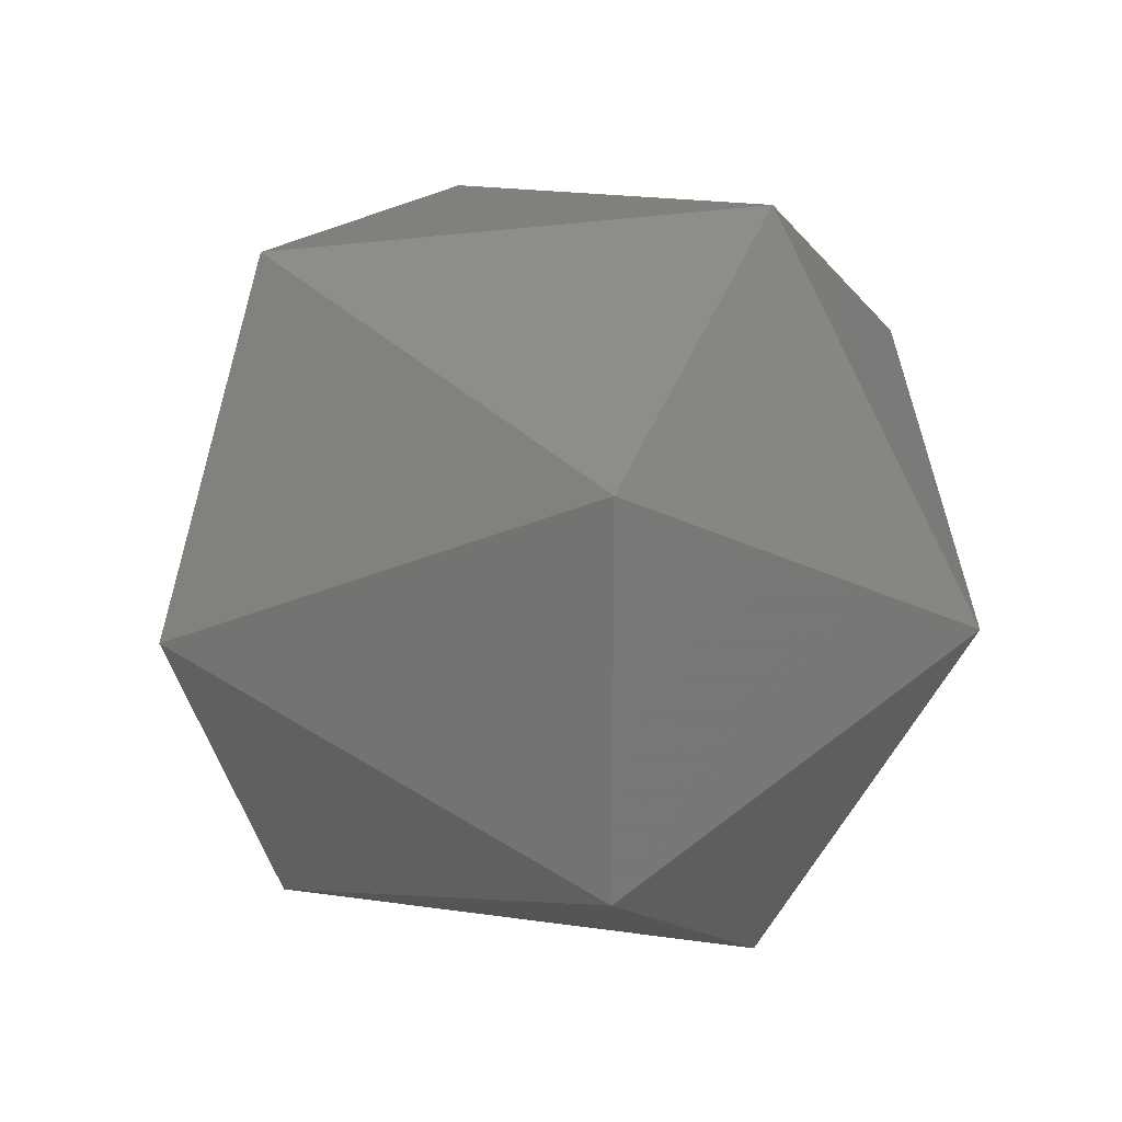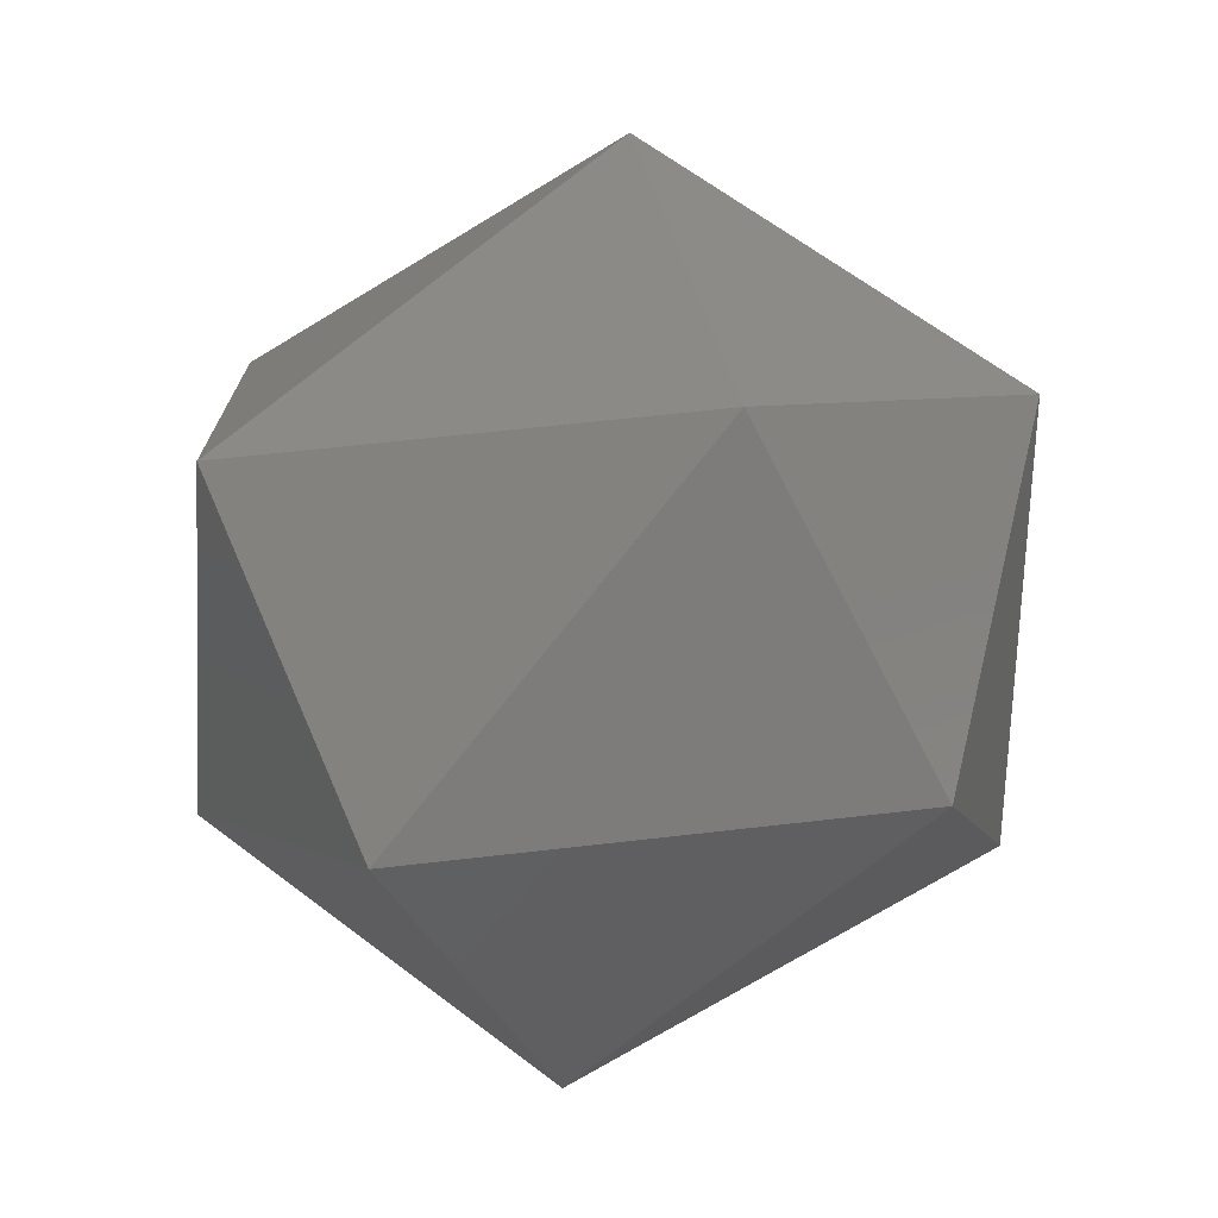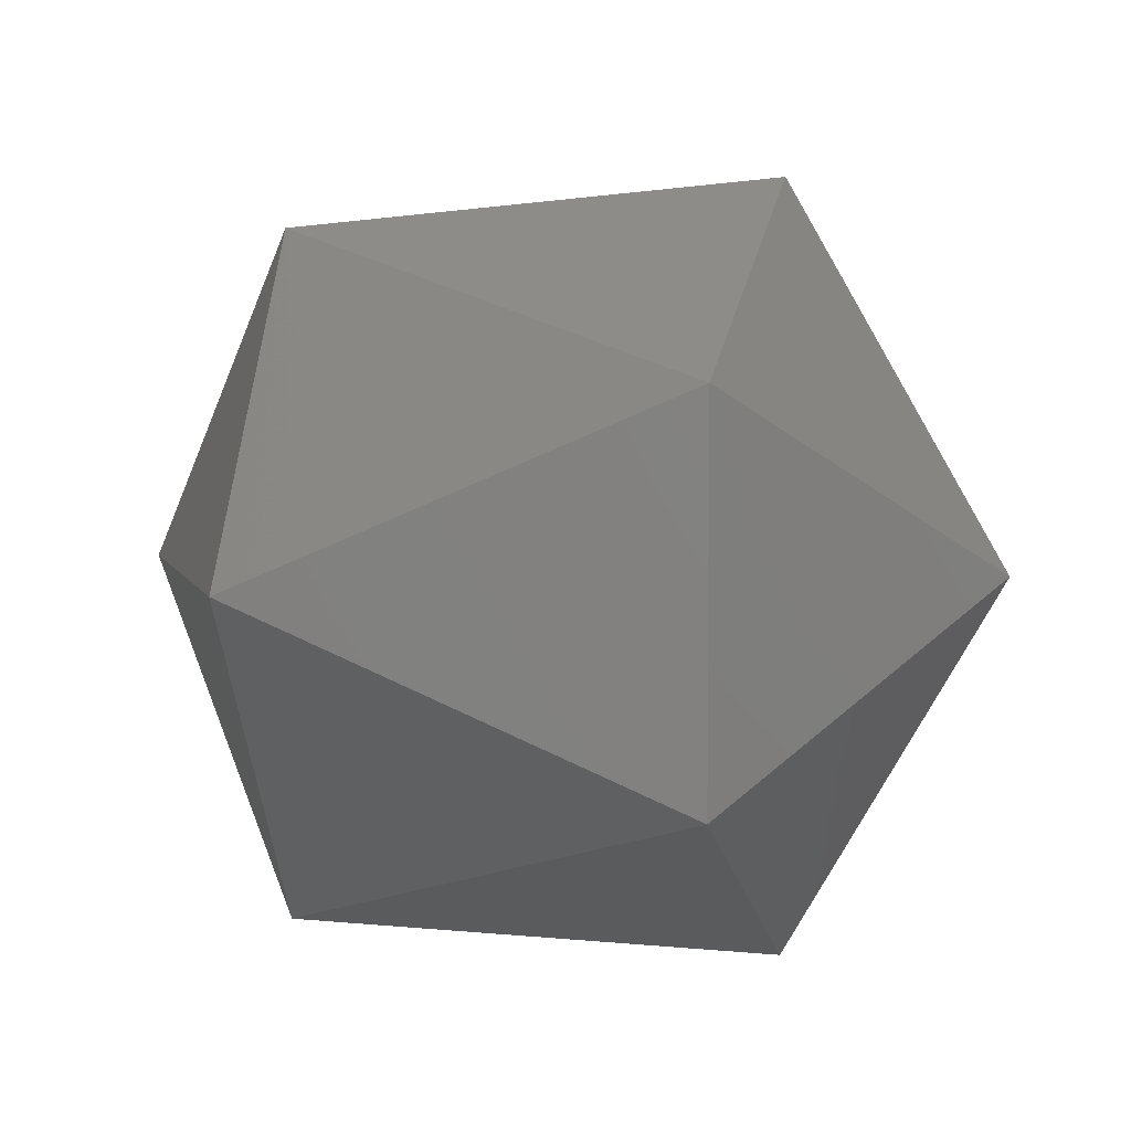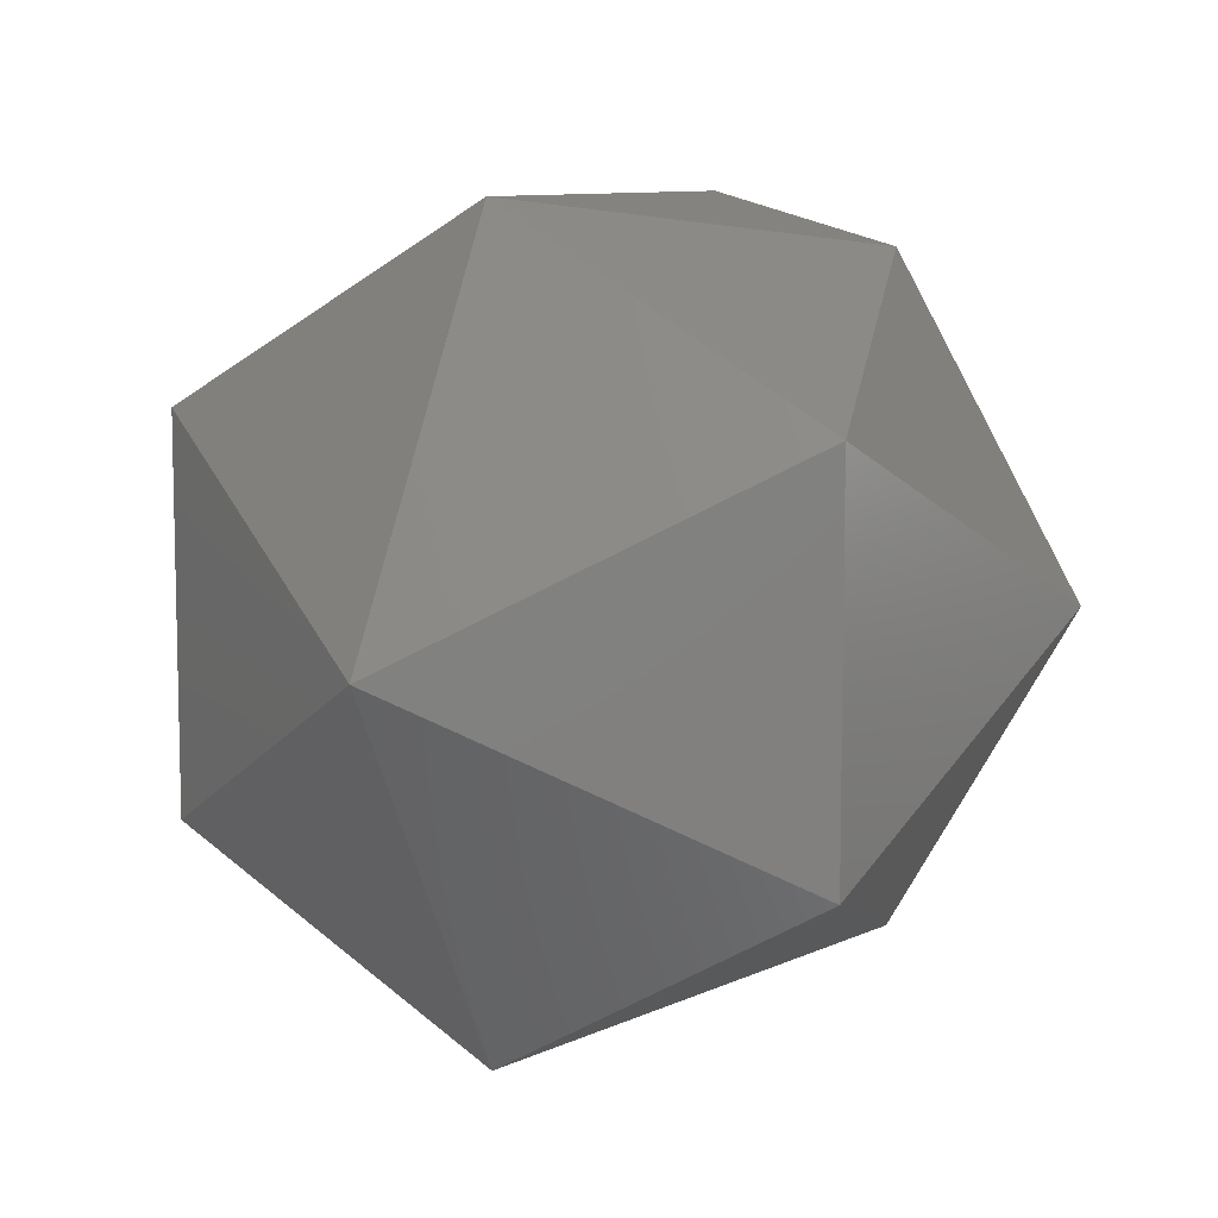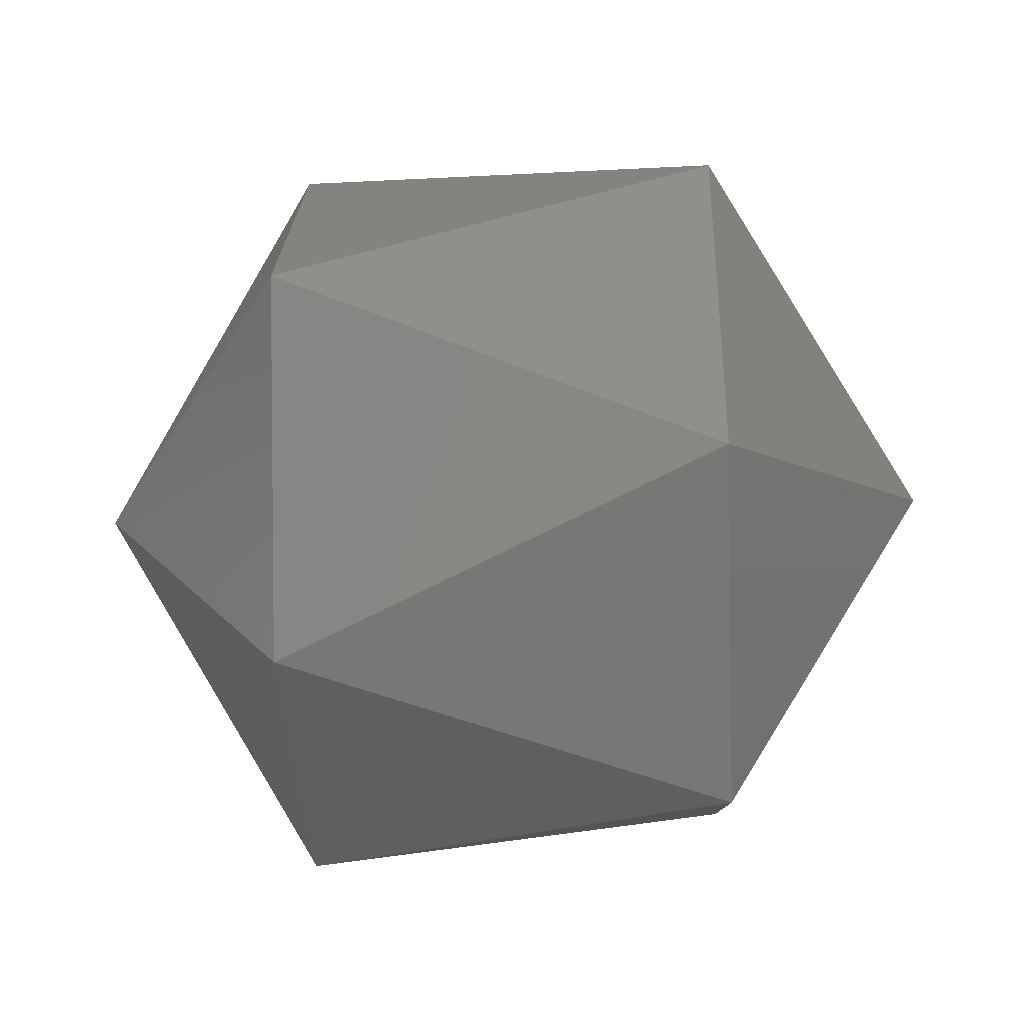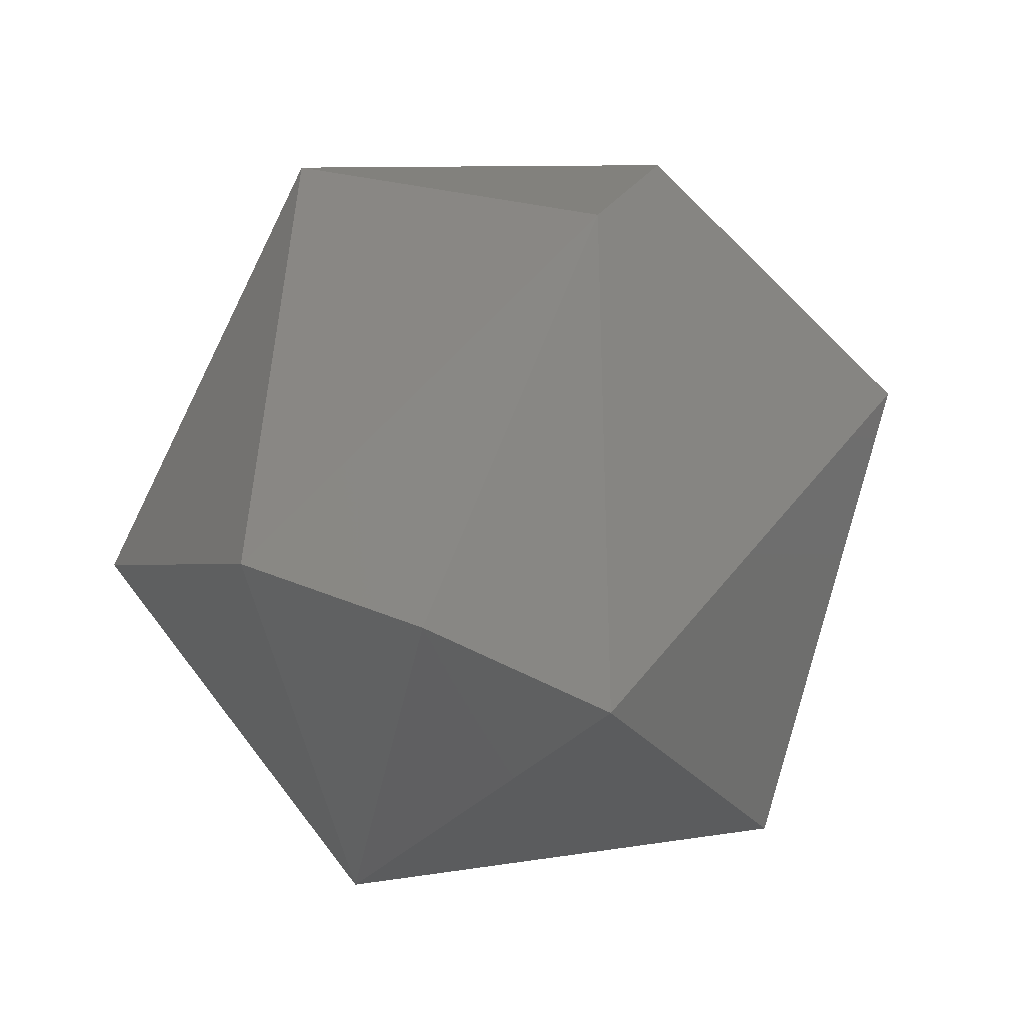
<metadata>
{"format":"stl","ext":"stl","renderer":"f3d","projection":"perspective","resolution":1024,"background":"white","views":[{"elev":18.6,"azim":27.2,"up":"+Z"},{"elev":-72.6,"azim":27.6,"up":"+Y"},{"elev":5.2,"azim":15.7,"up":"+Z"},{"elev":8.9,"azim":-62.1,"up":"+Y"},{"elev":-38.8,"azim":-177.4,"up":"+Y"},{"elev":76.3,"azim":112.2,"up":"+Y"}]}
</metadata>
<code>
# stl→obj: 15 verts, 28 faces
v -0.2025 -0.26 0.8537
v -0.2045 -0.2598 0.8546
v -0.2025 -0.2598 0.8546
v -0.2015 -0.2615 0.8546
v -0.2025 -0.2615 0.8529
v -0.2025 -0.263 0.8537
v -0.2025 -0.263 0.8554
v -0.2045 -0.2606 0.8531
v -0.2055 -0.2615 0.8546
v -0.2025 -0.2615 0.8563
v -0.2045 -0.2624 0.8531
v -0.2025 -0.26 0.8554
v -0.2045 -0.2632 0.8546
v -0.2045 -0.2624 0.8561
v -0.2045 -0.2606 0.8561
f 1 2 3
f 1 3 4
f 5 1 4
f 6 5 4
f 7 4 4
f 7 6 4
f 8 9 2
f 8 1 5
f 8 2 1
f 10 7 4
f 11 5 6
f 11 8 5
f 11 9 8
f 12 3 2
f 12 4 3
f 12 10 4
f 13 9 9
f 13 11 6
f 13 6 7
f 13 9 11
f 14 7 10
f 14 9 13
f 14 13 7
f 15 2 9
f 15 9 14
f 15 12 2
f 15 10 12
f 15 14 10

</code>
